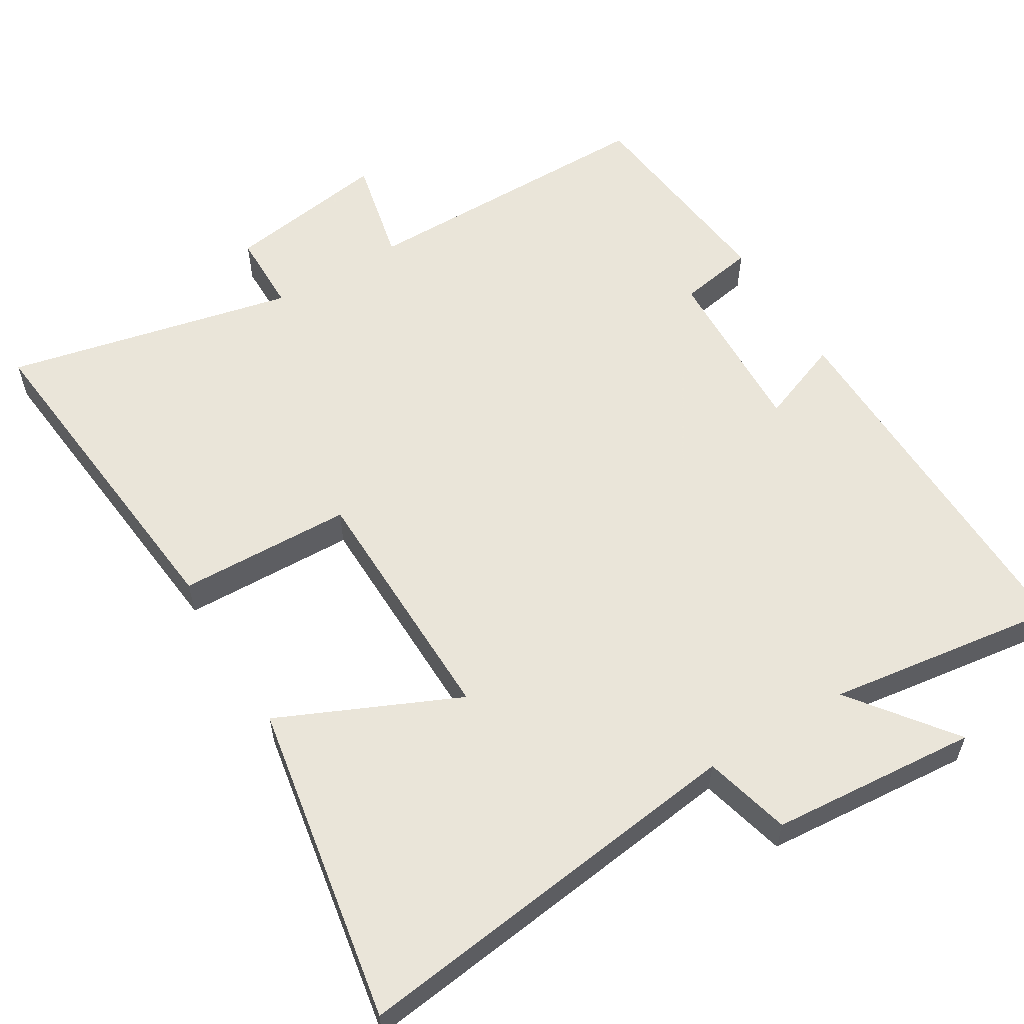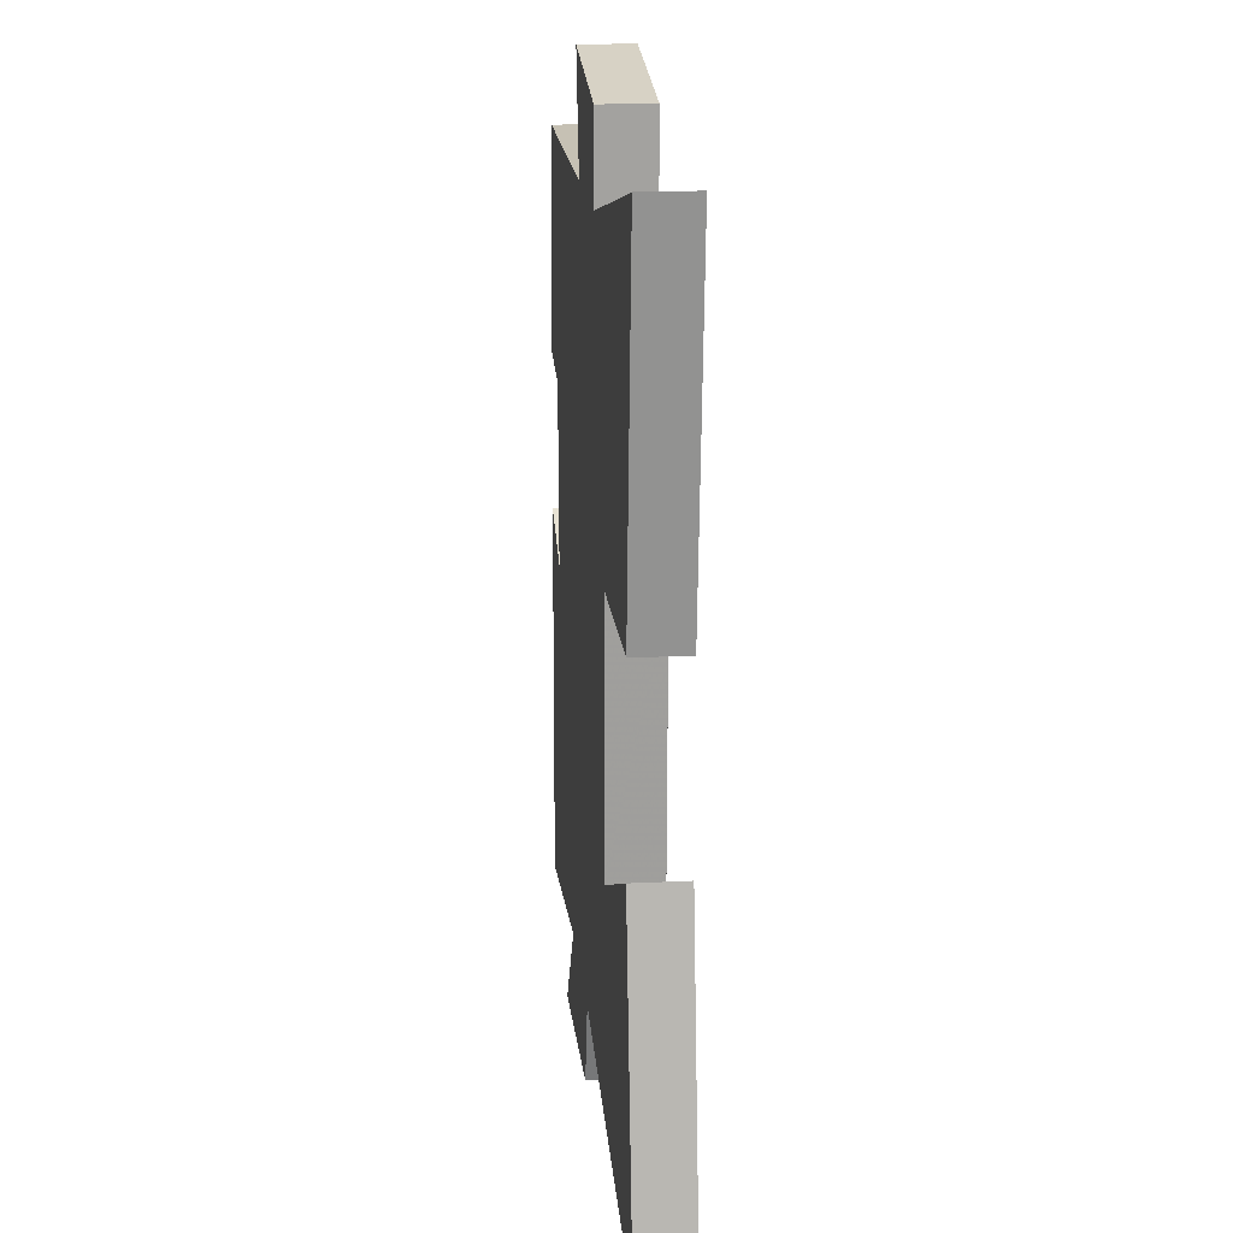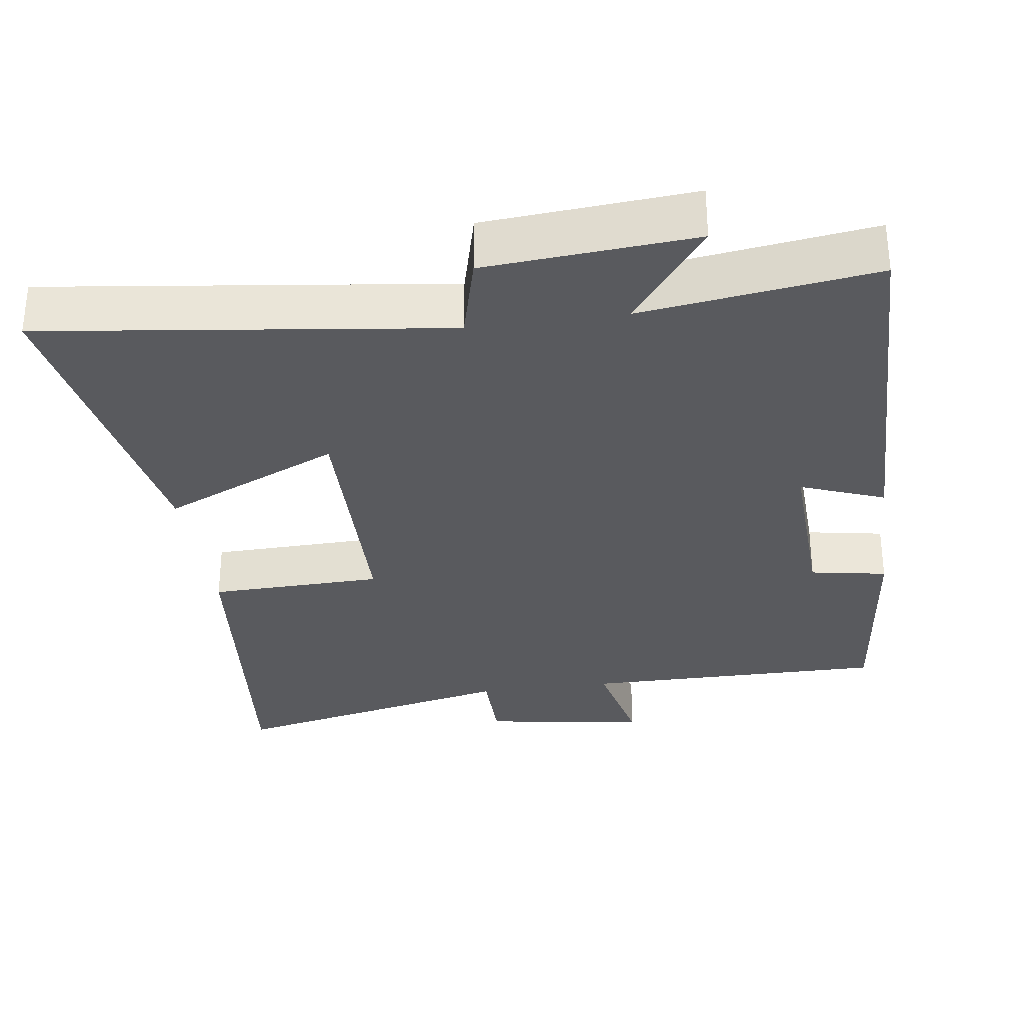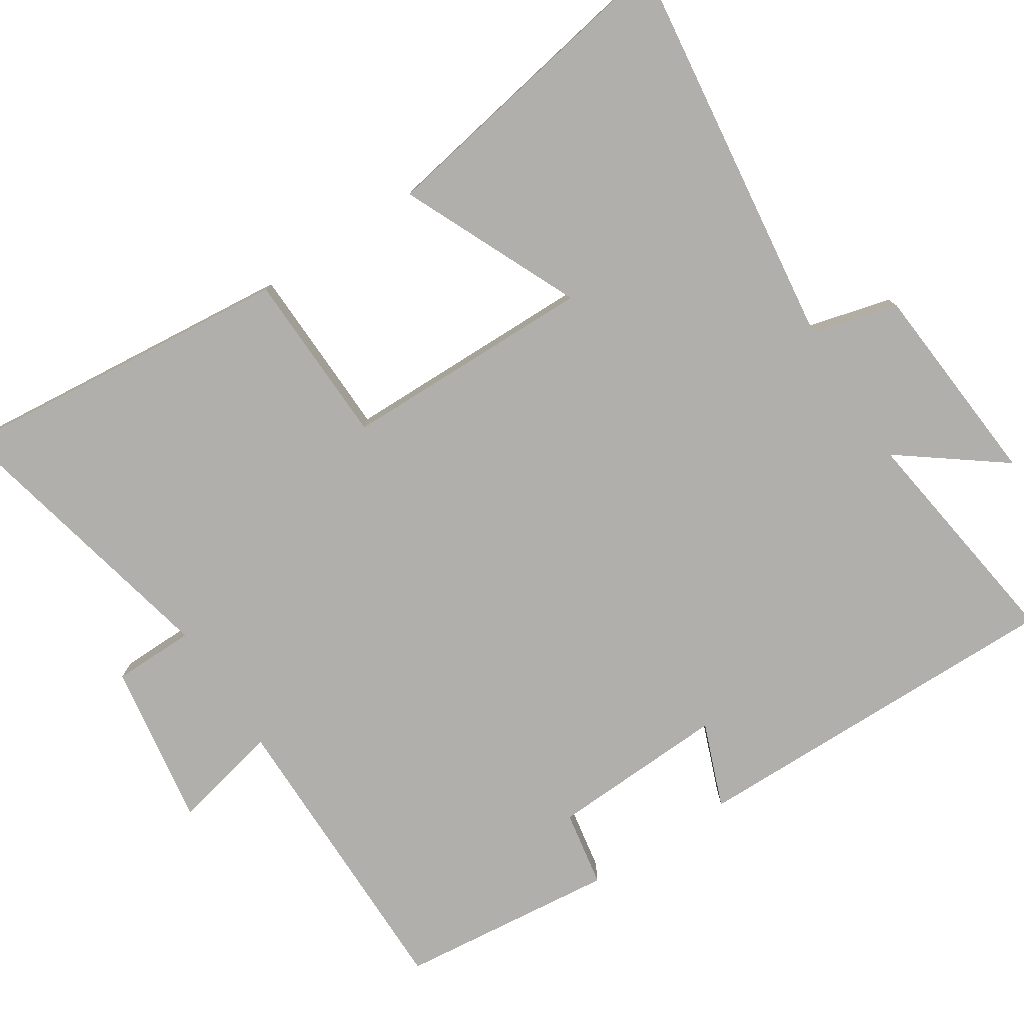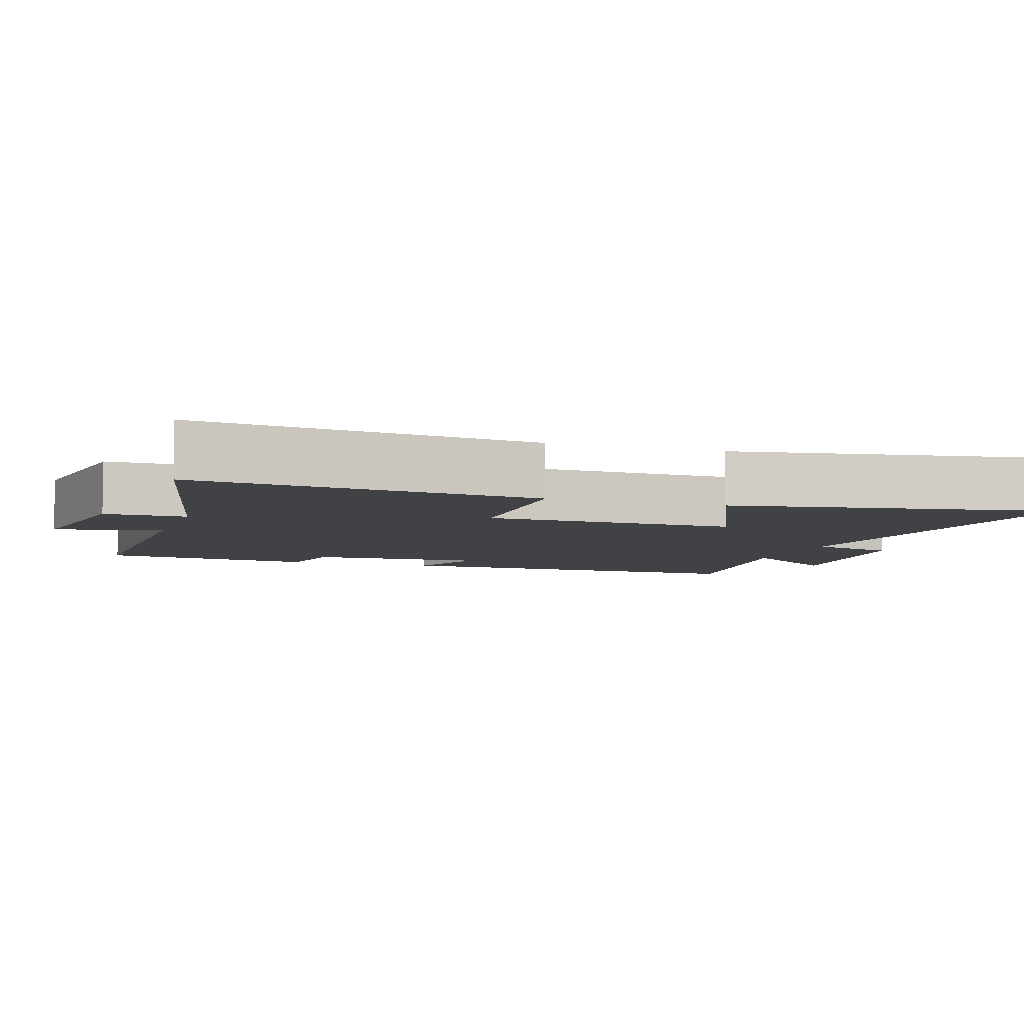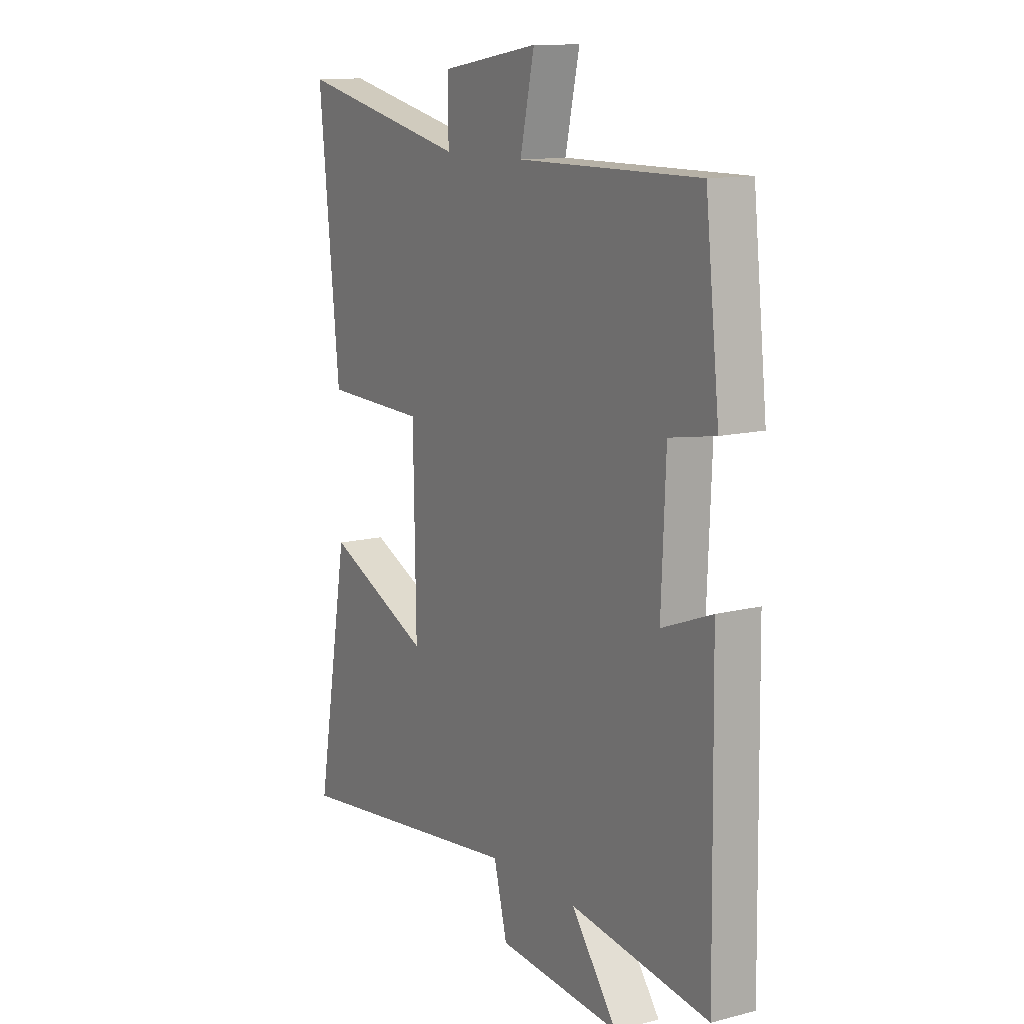
<metadata>
{"format":"obj","ext":"obj","renderer":"f3d","projection":"perspective","resolution":1024,"background":"white","views":[{"elev":57.7,"azim":148.9,"up":"+Y"},{"elev":18.3,"azim":84.5,"up":"+Z"},{"elev":-31.5,"azim":-171.9,"up":"+Y"},{"elev":-78.1,"azim":123.2,"up":"+Y"},{"elev":-6.2,"azim":71.6,"up":"+Y"},{"elev":12.4,"azim":-120.9,"up":"+Z"}]}
</metadata>
<code>
v -0.467 0.07 0.502
v -0.046 0.07 0.5
v -0.079 0.07 0.649
v 0.147 0.07 0.613
v 0.148 0.07 0.5
v 0.548 0.07 0.588
v 0.5 0.07 0.115
v 0.26 0.07 0.109
v 0.254 0.07 -0.239
v 0.5 0.07 -0.129
v 0.577 0.07 -0.572
v 0.024 0.07 -0.5
v -0.007 0.07 -0.619
v -0.293 0.07 -0.641
v -0.186 0.07 -0.5
v -0.508 0.07 -0.544
v -0.5 0.07 -0.017
v -0.384 0.07 -0.062
v -0.394 0.07 0.182
v -0.5 0.07 0.201
v -0.467 0 0.502
v -0.046 0 0.5
v -0.079 0 0.649
v 0.147 0 0.613
v 0.148 0 0.5
v 0.548 0 0.588
v 0.5 0 0.115
v 0.26 0 0.109
v 0.254 0 -0.239
v 0.5 0 -0.129
v 0.577 0 -0.572
v 0.024 0 -0.5
v -0.007 0 -0.619
v -0.293 0 -0.641
v -0.186 0 -0.5
v -0.508 0 -0.544
v -0.5 0 -0.017
v -0.384 0 -0.062
v -0.394 0 0.182
v -0.5 0 0.201
f 19 20 1 2
f 18 19 2
f 15 16 17 18
f 15 18 2
f 12 13 14 15
f 12 15 2
f 9 10 11 12
f 8 9 12 2
f 5 6 7 8
f 5 8 2 3
f 3 4 5
f 22 21 40 39
f 22 39 38
f 38 37 36 35
f 22 38 35
f 35 34 33 32
f 22 35 32
f 32 31 30 29
f 22 32 29 28
f 28 27 26 25
f 23 22 28 25
f 25 24 23
f 1 21 22 2
f 2 22 23 3
f 3 23 24 4
f 4 24 25 5
f 5 25 26 6
f 6 26 27 7
f 7 27 28 8
f 8 28 29 9
f 9 29 30 10
f 10 30 31 11
f 11 31 32 12
f 12 32 33 13
f 13 33 34 14
f 14 34 35 15
f 15 35 36 16
f 16 36 37 17
f 17 37 38 18
f 18 38 39 19
f 19 39 40 20
f 20 40 21 1

</code>
